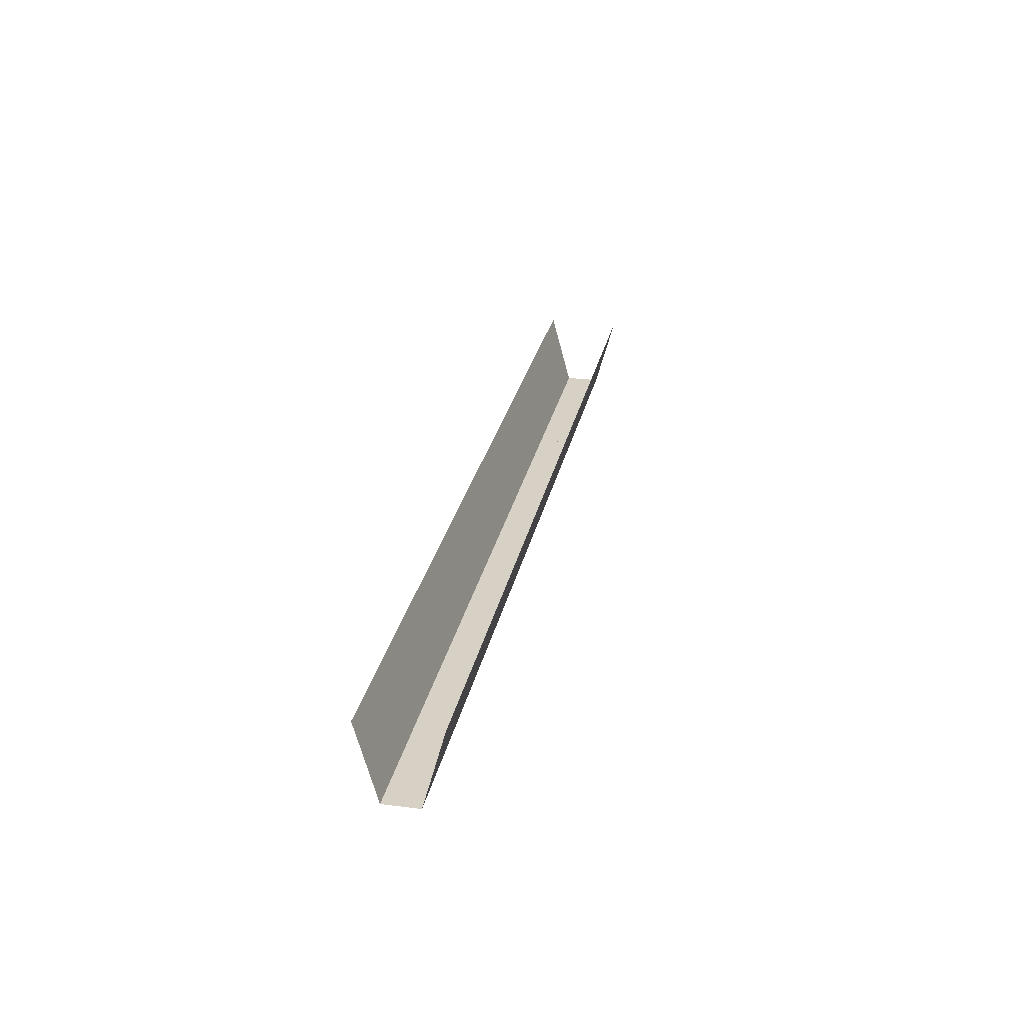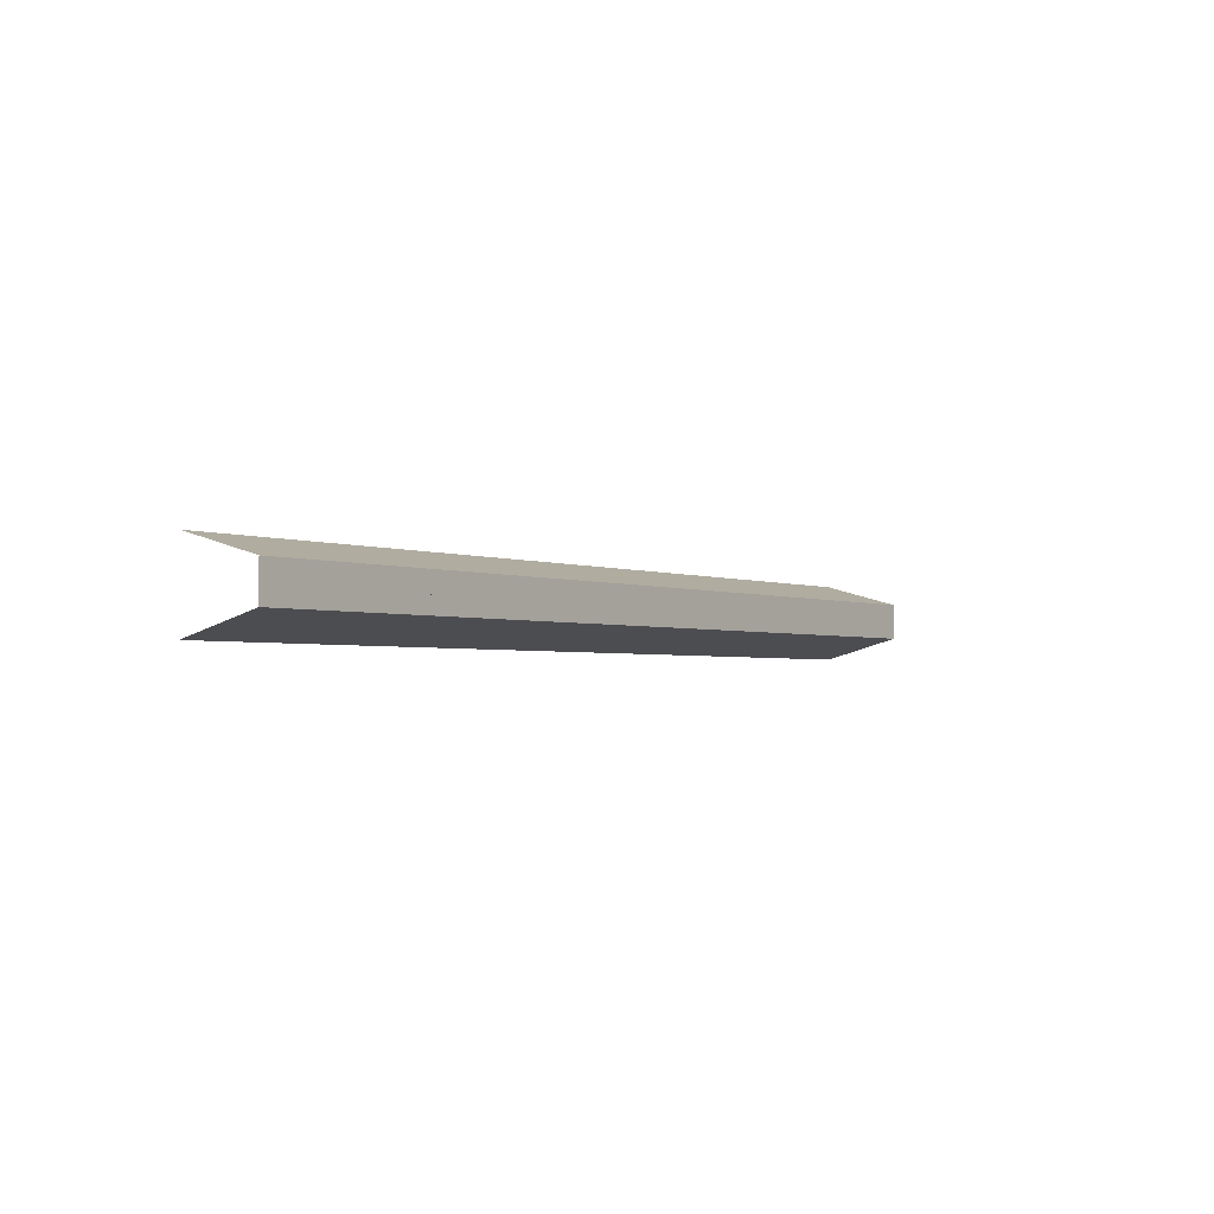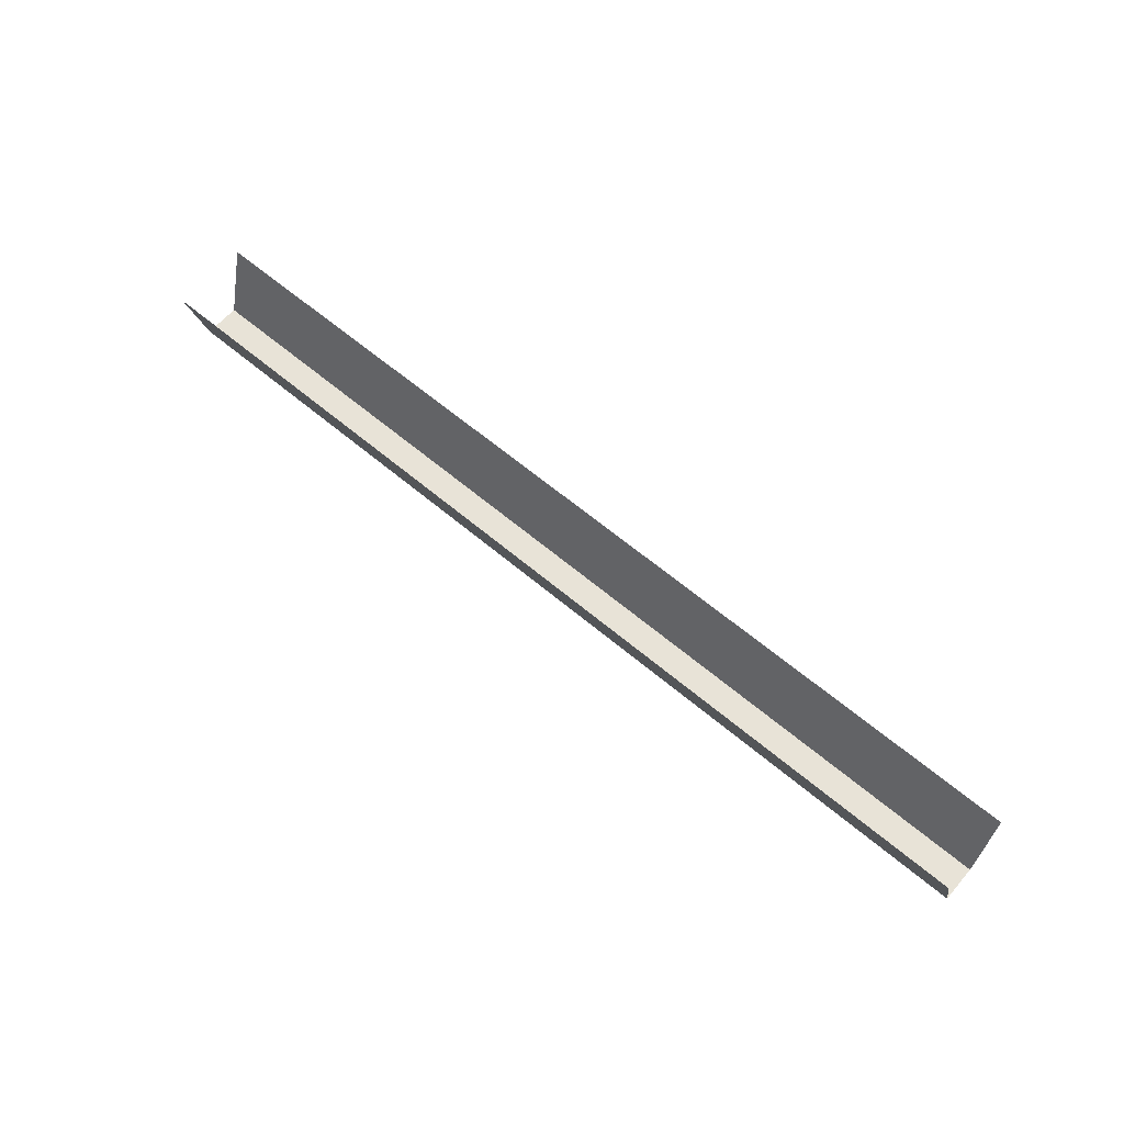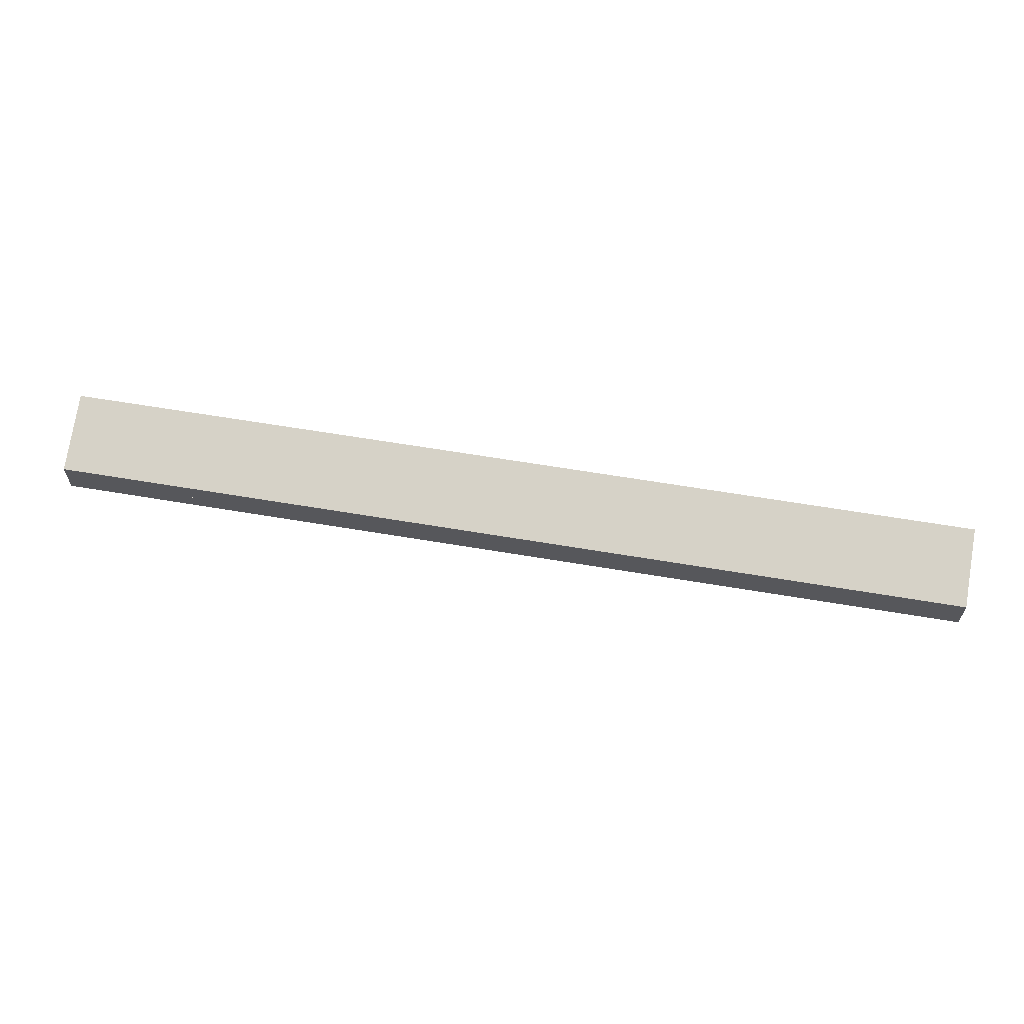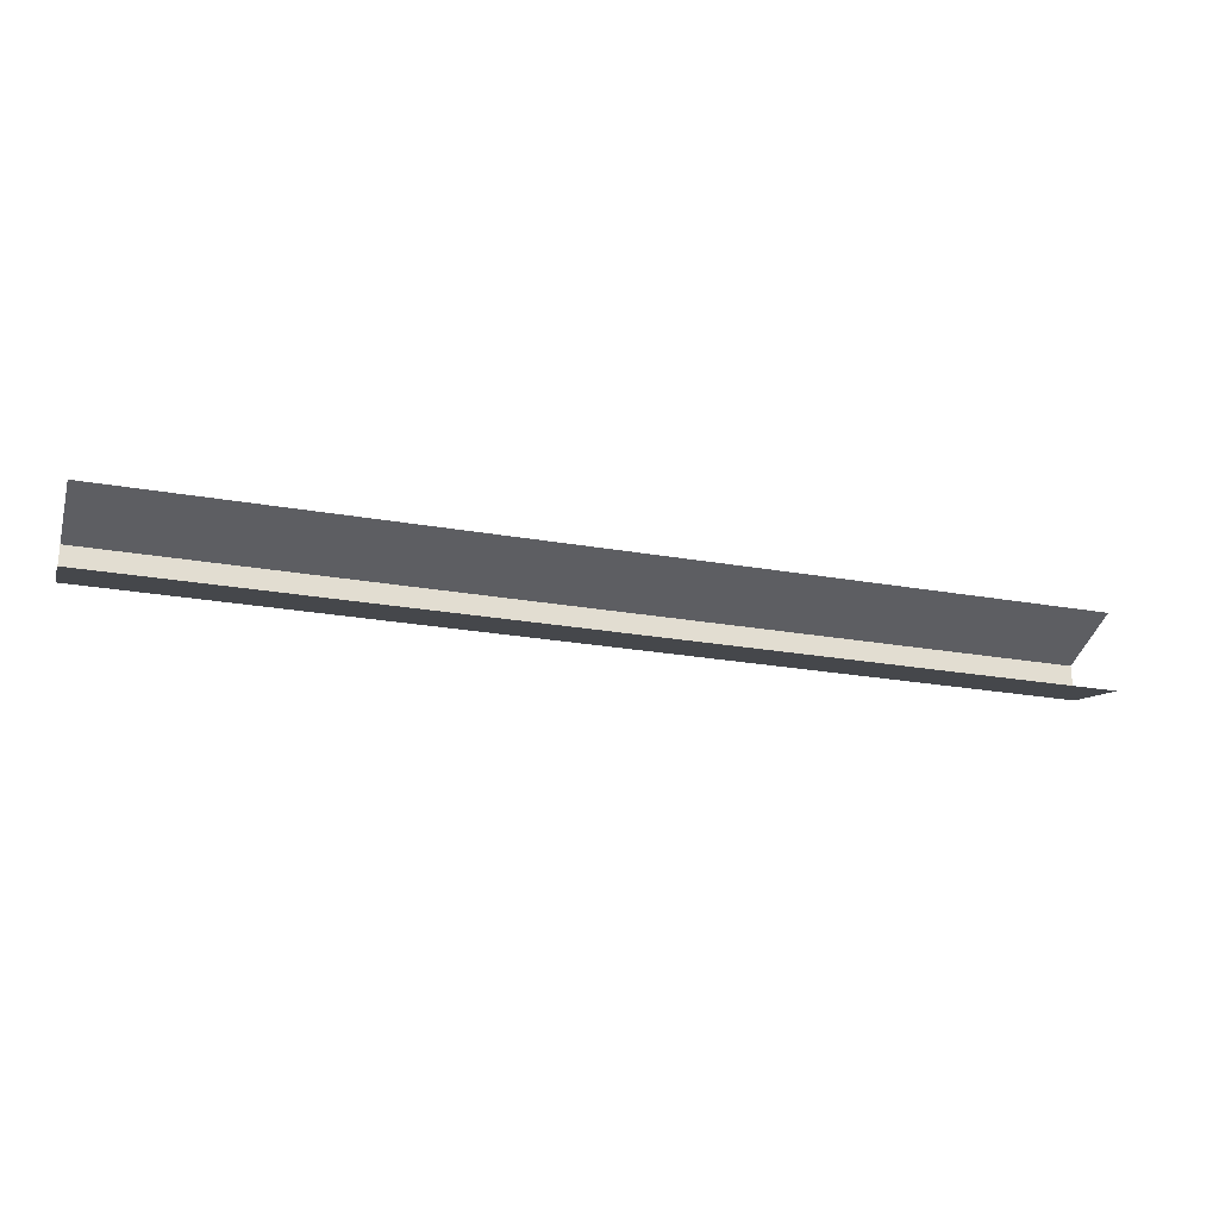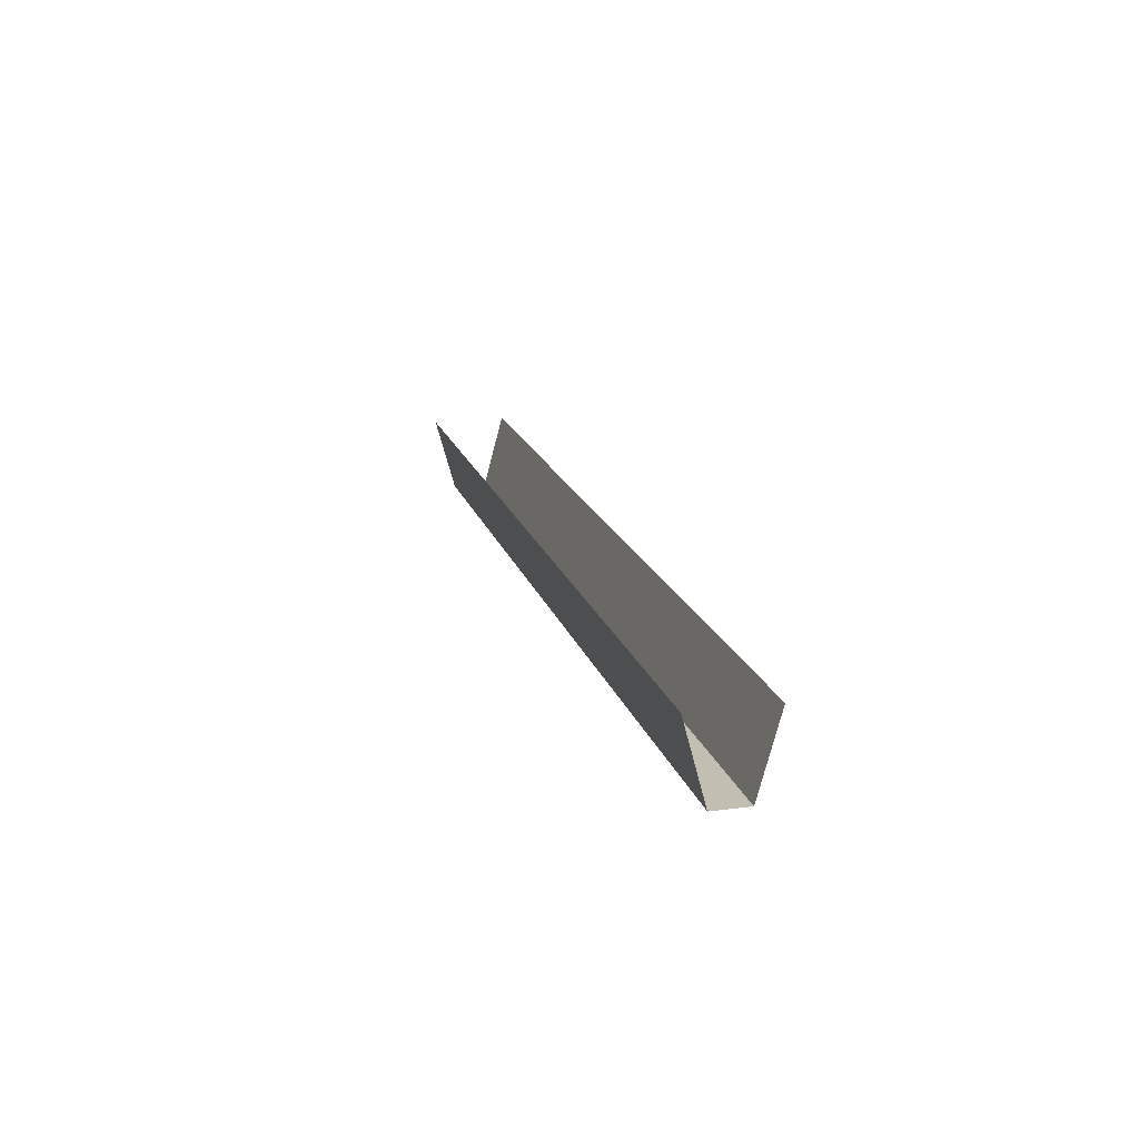
<metadata>
{"format":"obj","ext":"obj","renderer":"f3d","projection":"perspective","resolution":1024,"background":"white","views":[{"elev":26.7,"azim":101.2,"up":"+Y"},{"elev":-2.5,"azim":-54.8,"up":"+Z"},{"elev":62.2,"azim":40.7,"up":"+Y"},{"elev":61.6,"azim":9.8,"up":"+Z"},{"elev":-24.7,"azim":163.9,"up":"+Z"},{"elev":17.4,"azim":-104.4,"up":"+Y"}]}
</metadata>
<code>
v 4588 -278 -4937
v 4324 -278 -4937
v 4324 -300 -4943
v 4588 -300 -4943
v 4588 -278 -4937
v 4324 -300 -4943
v 4588 -300 -4953
v 4587 -300 -4953
v 4325 -300 -4953
v 4588 -278 -4959
v 4588 -300 -4953
v 4325 -300 -4953
v 4324 -278 -4959
v 4588 -278 -4959
v 4325 -300 -4953
v 4324 -300 -4953
v 4324 -278 -4959
v 4325 -300 -4953
v 4588 -300 -4943
v 4324 -300 -4943
v 4324 -300 -4944
v 4588 -300 -4944
v 4588 -300 -4943
v 4324 -300 -4944
v 4588 -300 -4944
v 4324 -300 -4944
v 4324 -300 -4946
v 4588 -300 -4946
v 4588 -300 -4944
v 4324 -300 -4946
v 4588 -300 -4946
v 4324 -300 -4946
v 4324 -300 -4948
v 4588 -300 -4948
v 4588 -300 -4946
v 4324 -300 -4948
v 4324 -300 -4948
v 4325 -300 -4948
v 4587 -300 -4948
v 4324 -300 -4948
v 4324 -300 -4948
v 4587 -300 -4948
v 4588 -300 -4948
v 4324 -300 -4948
v 4587 -300 -4948
v 4588 -300 -4948
v 4588 -300 -4948
v 4587 -300 -4948
v 4588 -300 -4948
v 4587 -300 -4948
v 4587 -300 -4950
v 4588 -300 -4953
v 4588 -300 -4948
v 4587 -300 -4950
v 4587 -300 -4953
v 4588 -300 -4953
v 4587 -300 -4950
v 4325 -300 -4950
v 4325 -300 -4948
v 4324 -300 -4948
v 4325 -300 -4953
v 4325 -300 -4950
v 4324 -300 -4948
v 4324 -300 -4953
v 4325 -300 -4953
v 4324 -300 -4948
v 4587 -300 -4953
v 4587 -300 -4950
v 4325 -300 -4950
v 4325 -300 -4953
v 4587 -300 -4953
v 4325 -300 -4950
v 4587 -300 -4948
v 4325 -300 -4948
v 4325 -300 -4950
v 4587 -300 -4950
v 4587 -300 -4948
v 4325 -300 -4950
f 1 2 3
f 4 5 6
f 7 8 9
f 10 11 12
f 13 14 15
f 16 17 18
f 19 20 21
f 22 23 24
f 25 26 27
f 28 29 30
f 31 32 33
f 34 35 36
f 37 38 39
f 40 41 42
f 43 44 45
f 46 47 48
f 49 50 51
f 52 53 54
f 55 56 57
f 58 59 60
f 61 62 63
f 64 65 66
f 67 68 69
f 70 71 72
f 73 74 75
f 76 77 78

</code>
